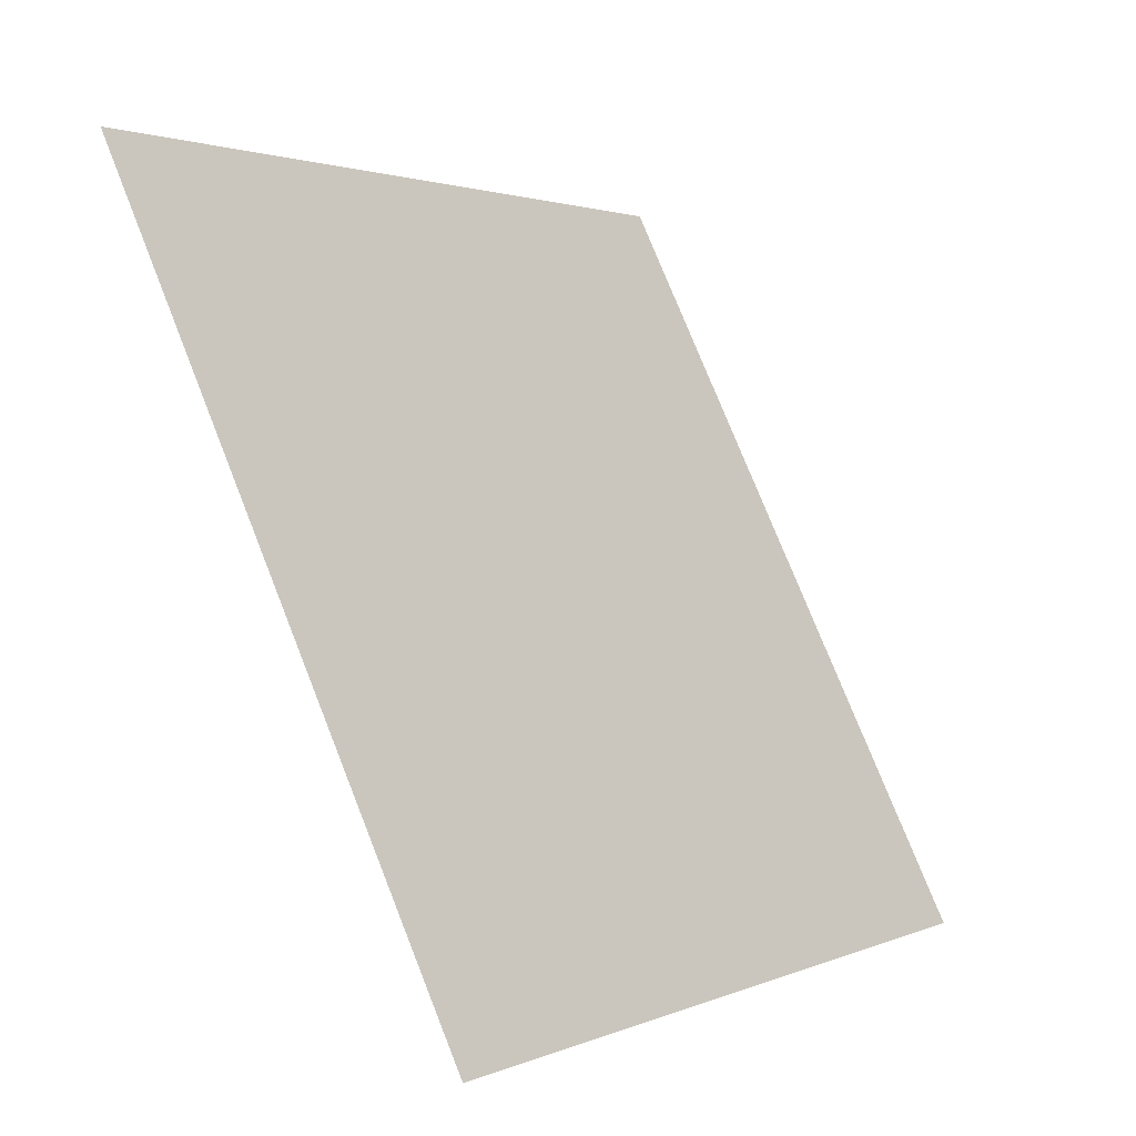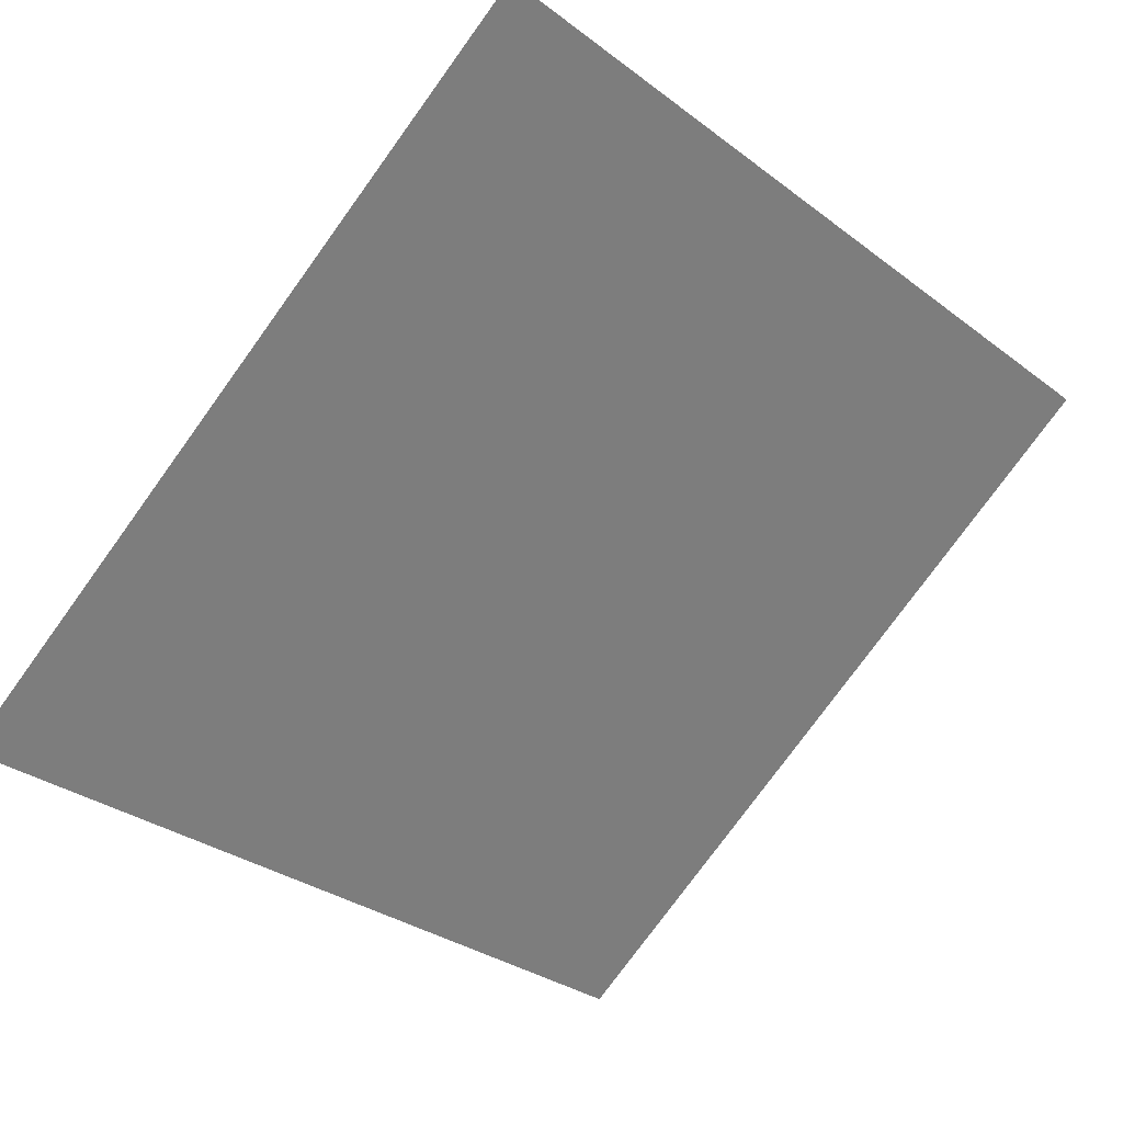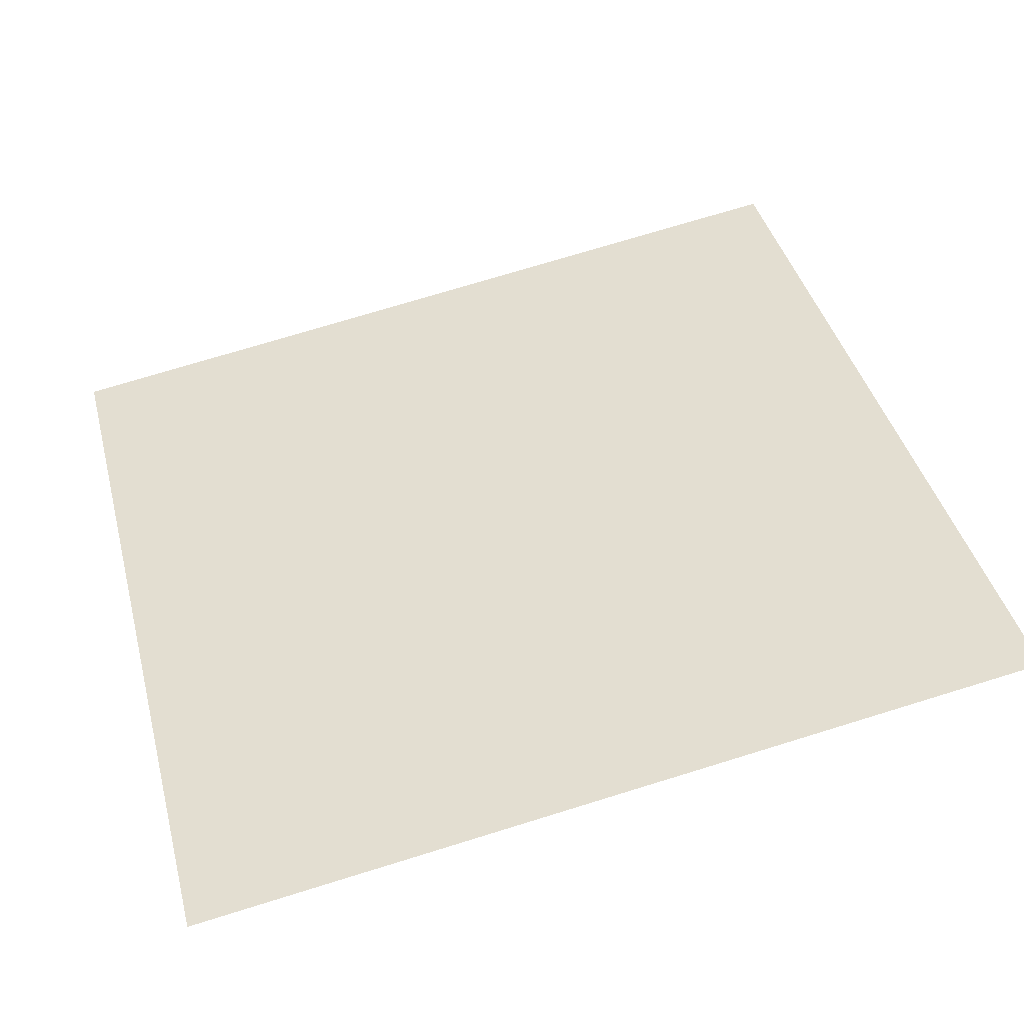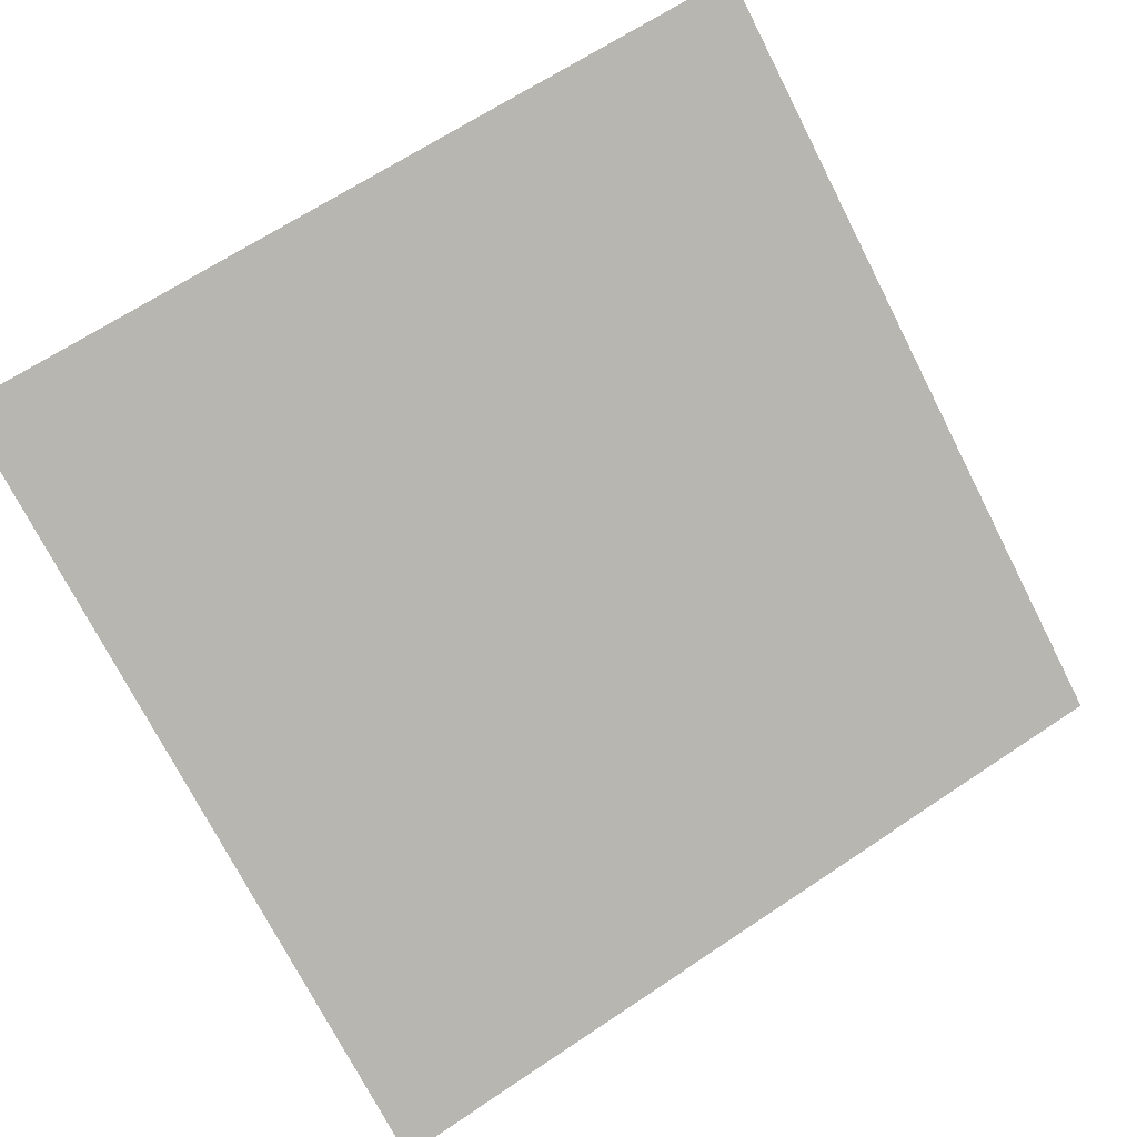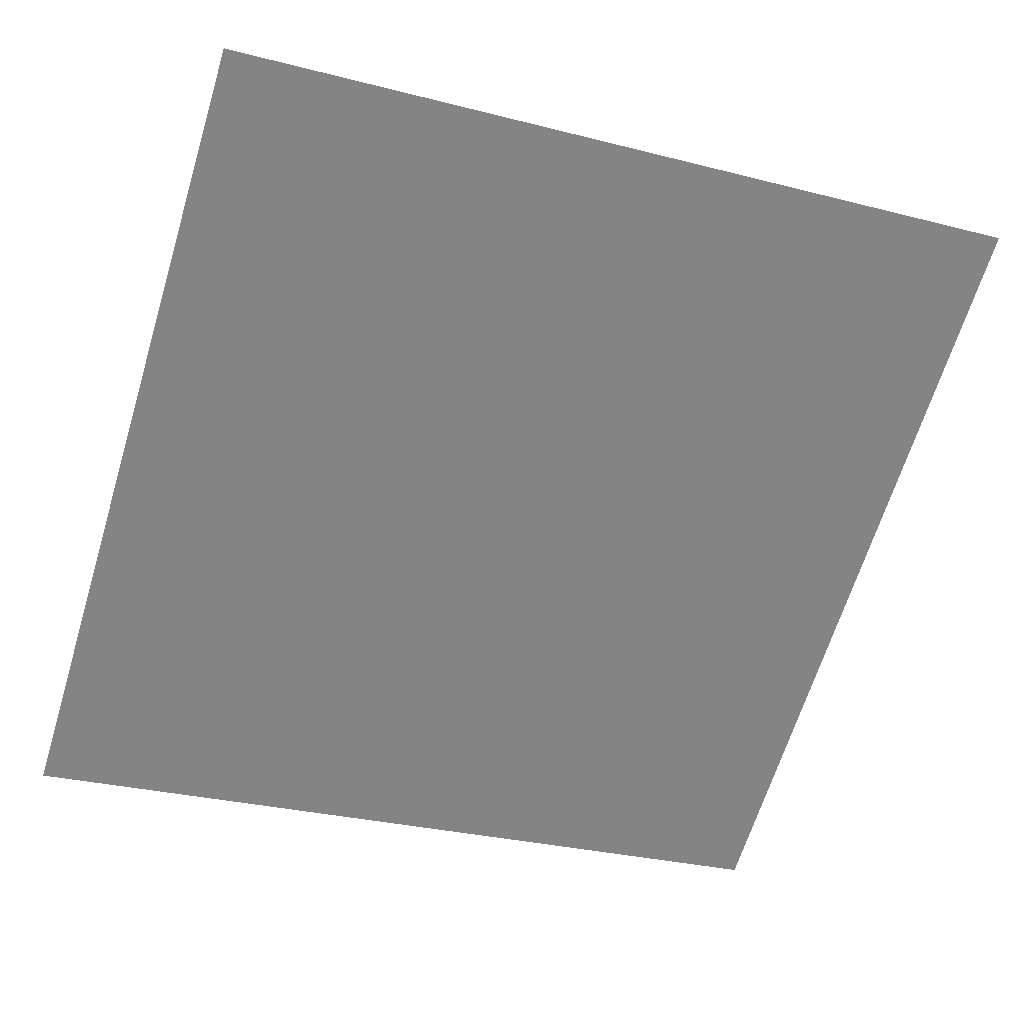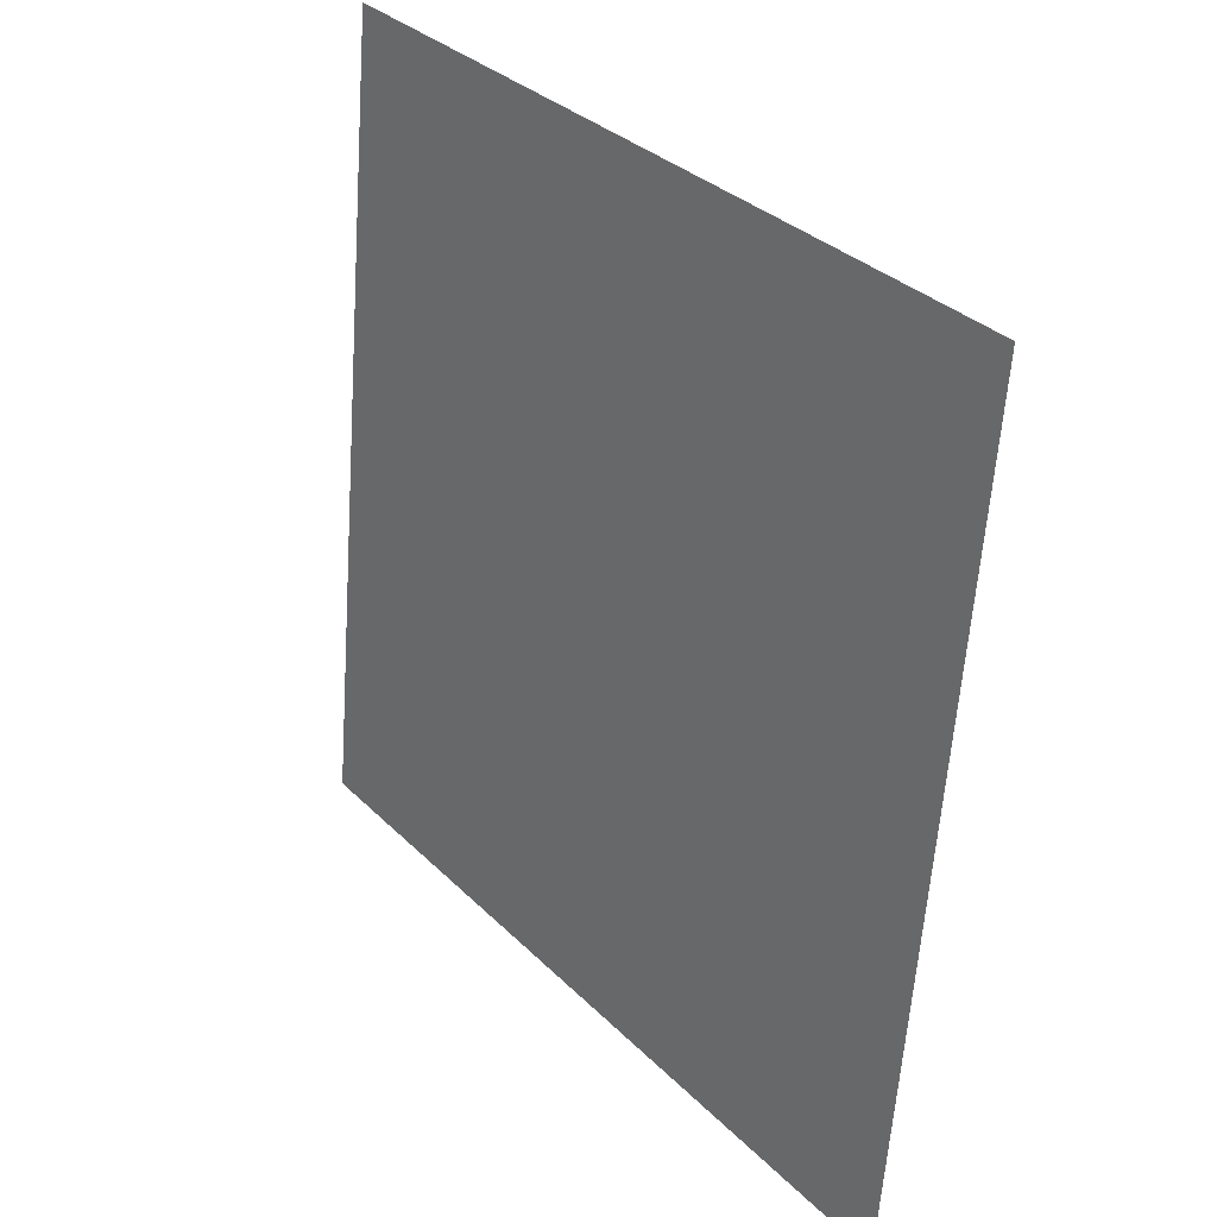
<metadata>
{"format":"obj","ext":"obj","renderer":"f3d","projection":"perspective","resolution":1024,"background":"white","views":[{"elev":76.7,"azim":-113.0,"up":"+Z"},{"elev":-29.8,"azim":-45.9,"up":"+Y"},{"elev":78.4,"azim":-16.5,"up":"+Y"},{"elev":64.1,"azim":146.7,"up":"+Y"},{"elev":-25.8,"azim":-20.0,"up":"+Y"},{"elev":-60.2,"azim":-95.4,"up":"+Z"}]}
</metadata>
<code>
v -0.009752 0.6761 0.36
v -0.01631 0.6762 0.3601
v -0.01619 0.6802 0.3654
v -0.009633 0.68 0.3653
f 4 3 2 1

</code>
